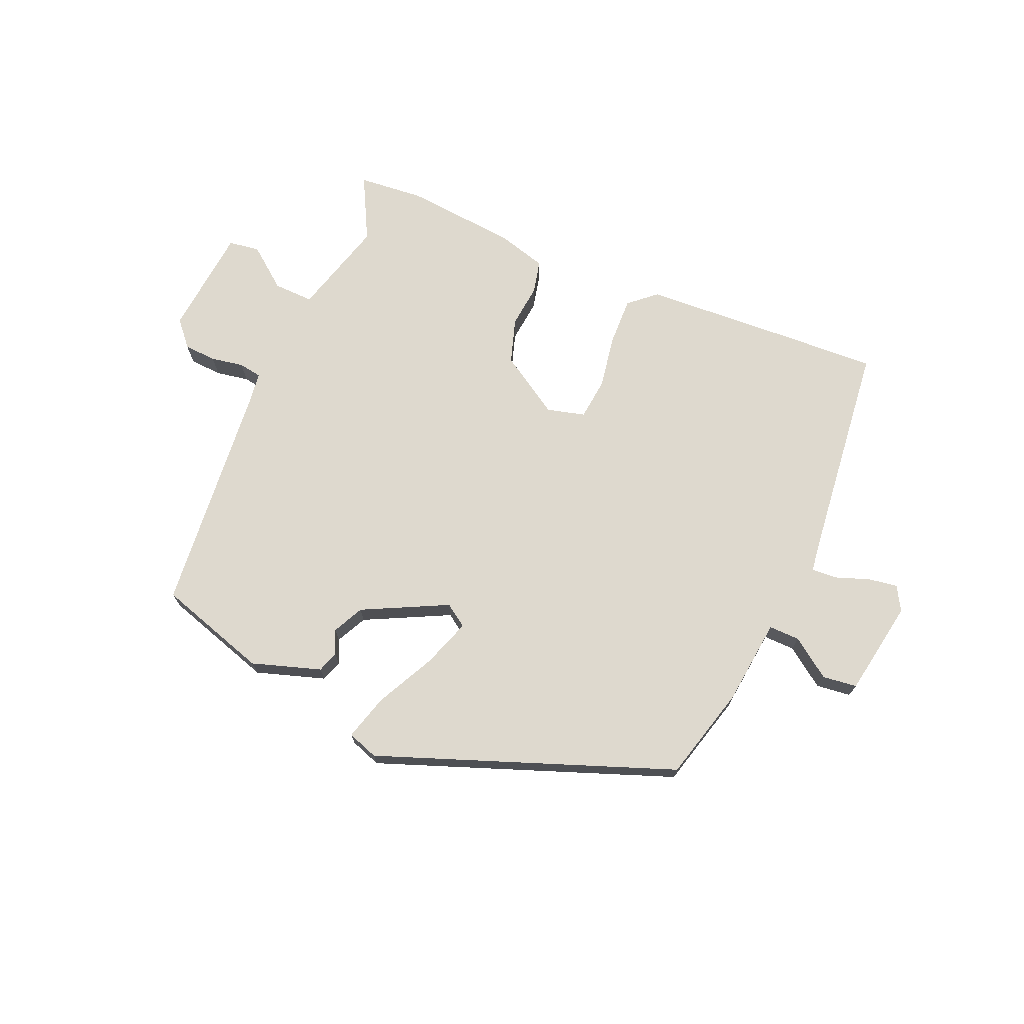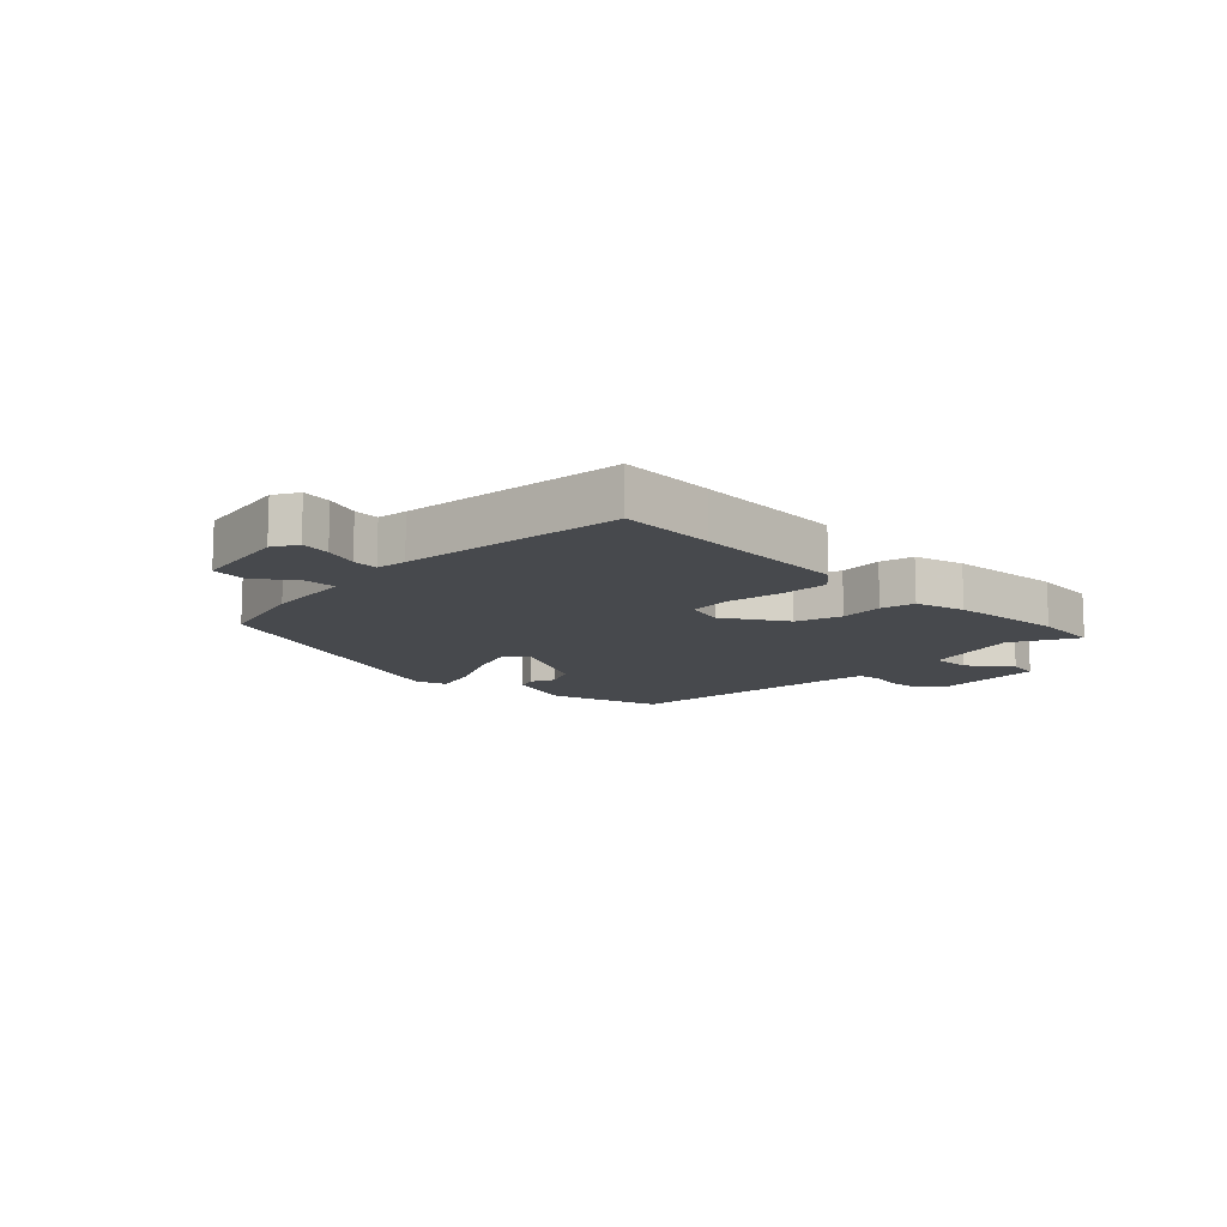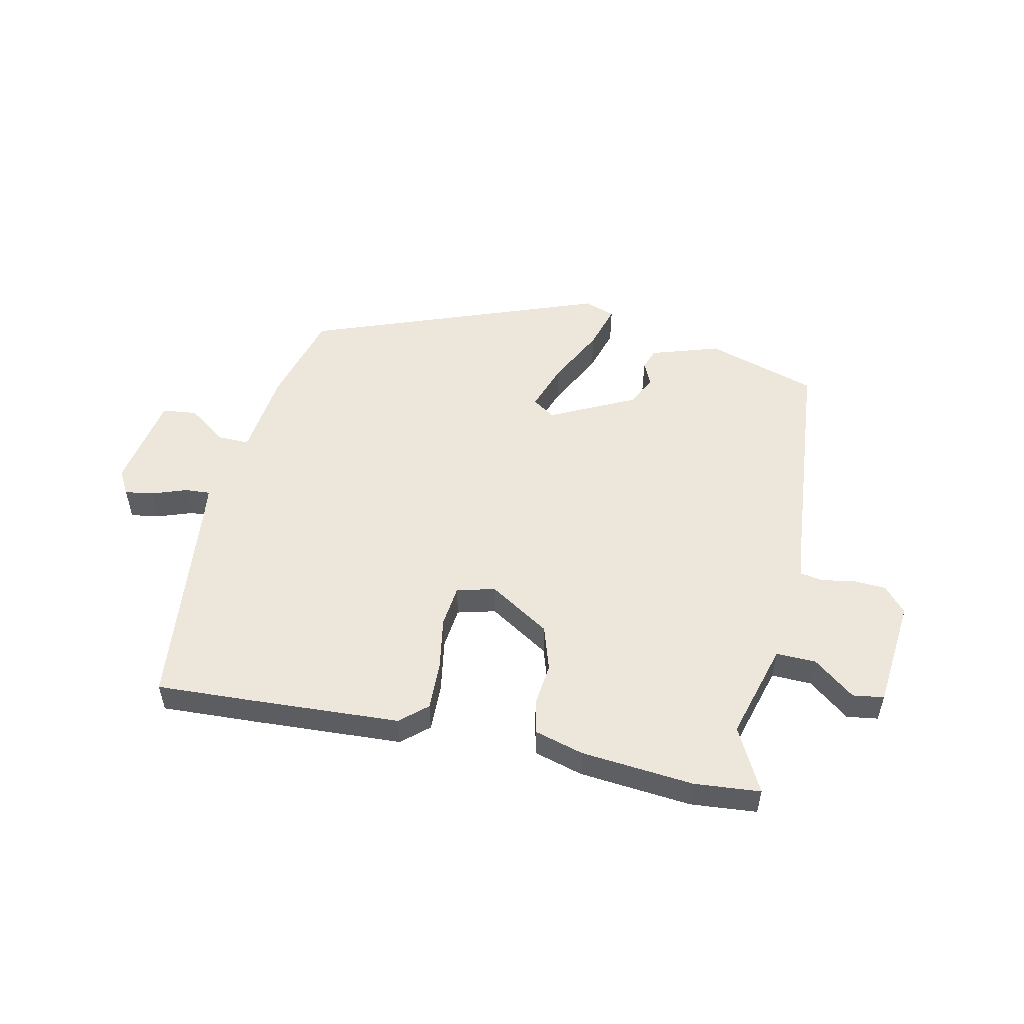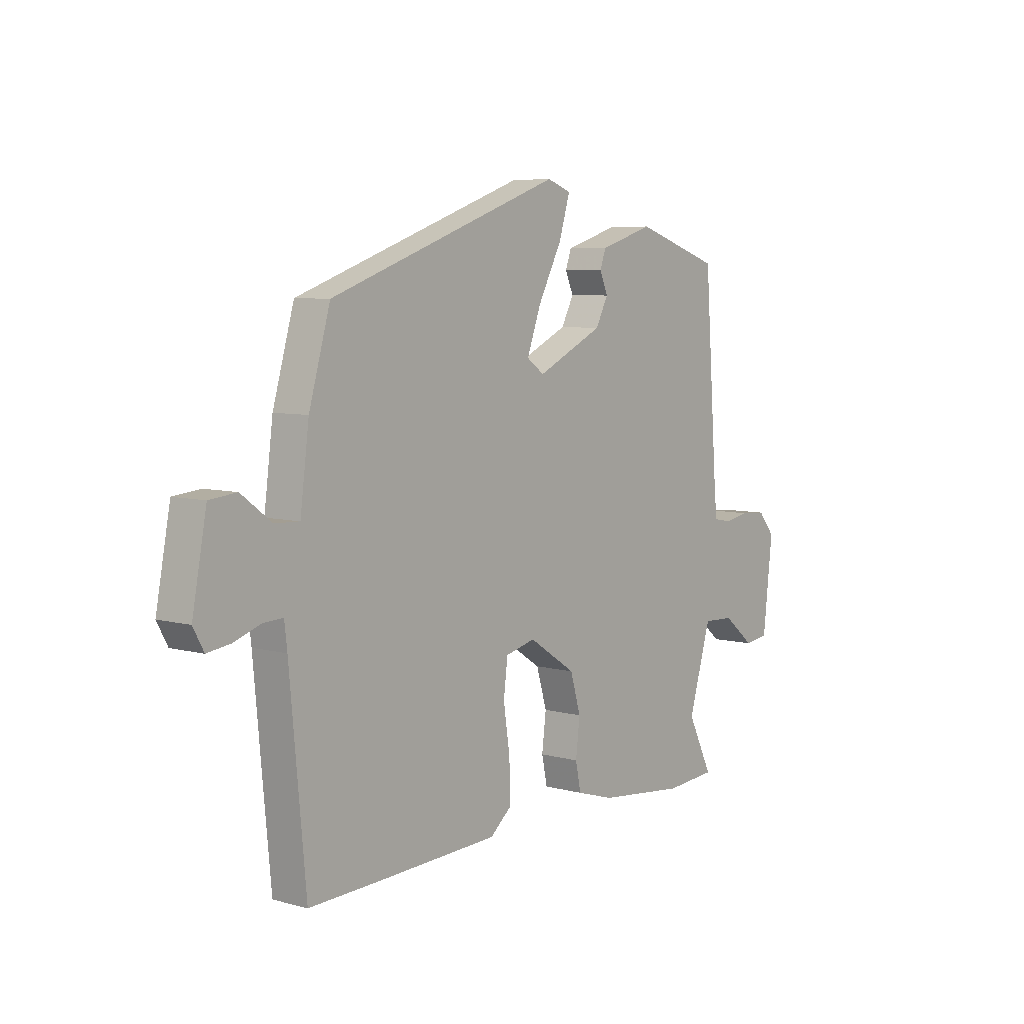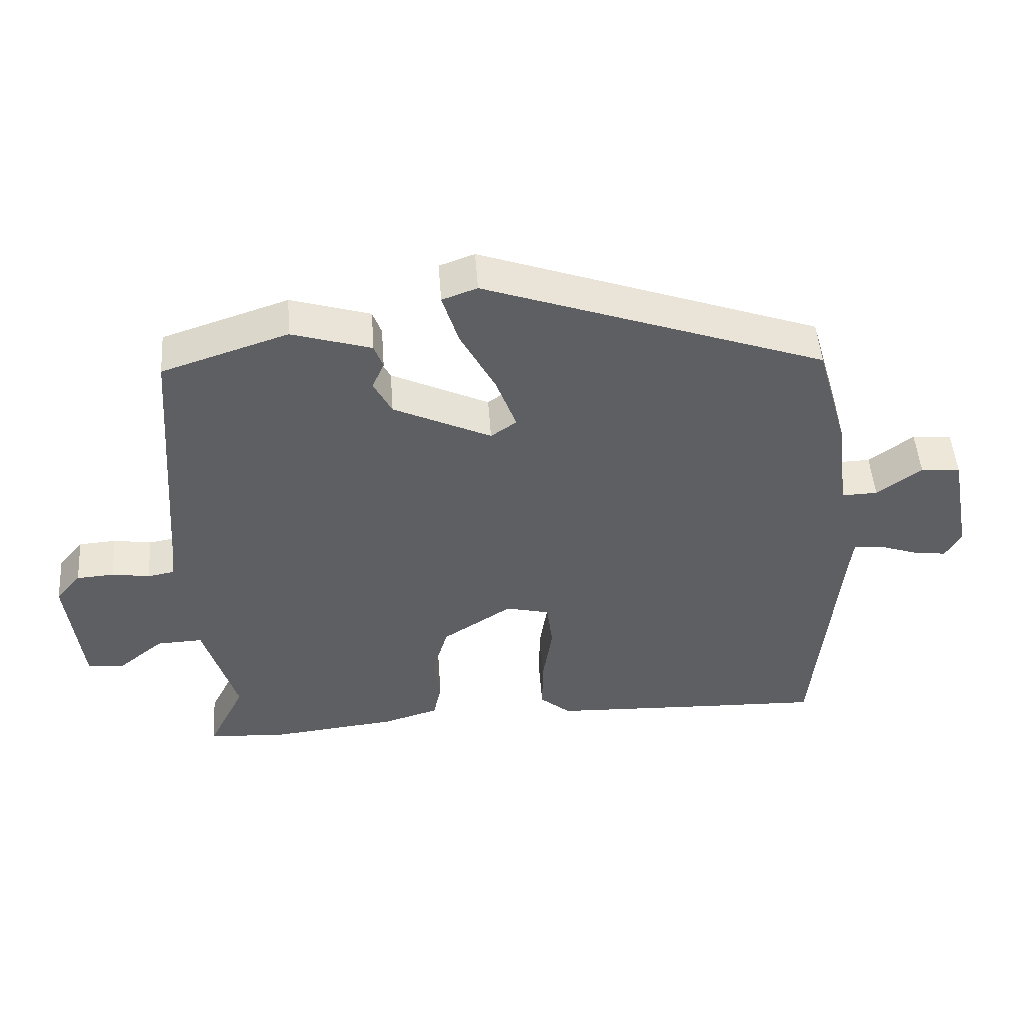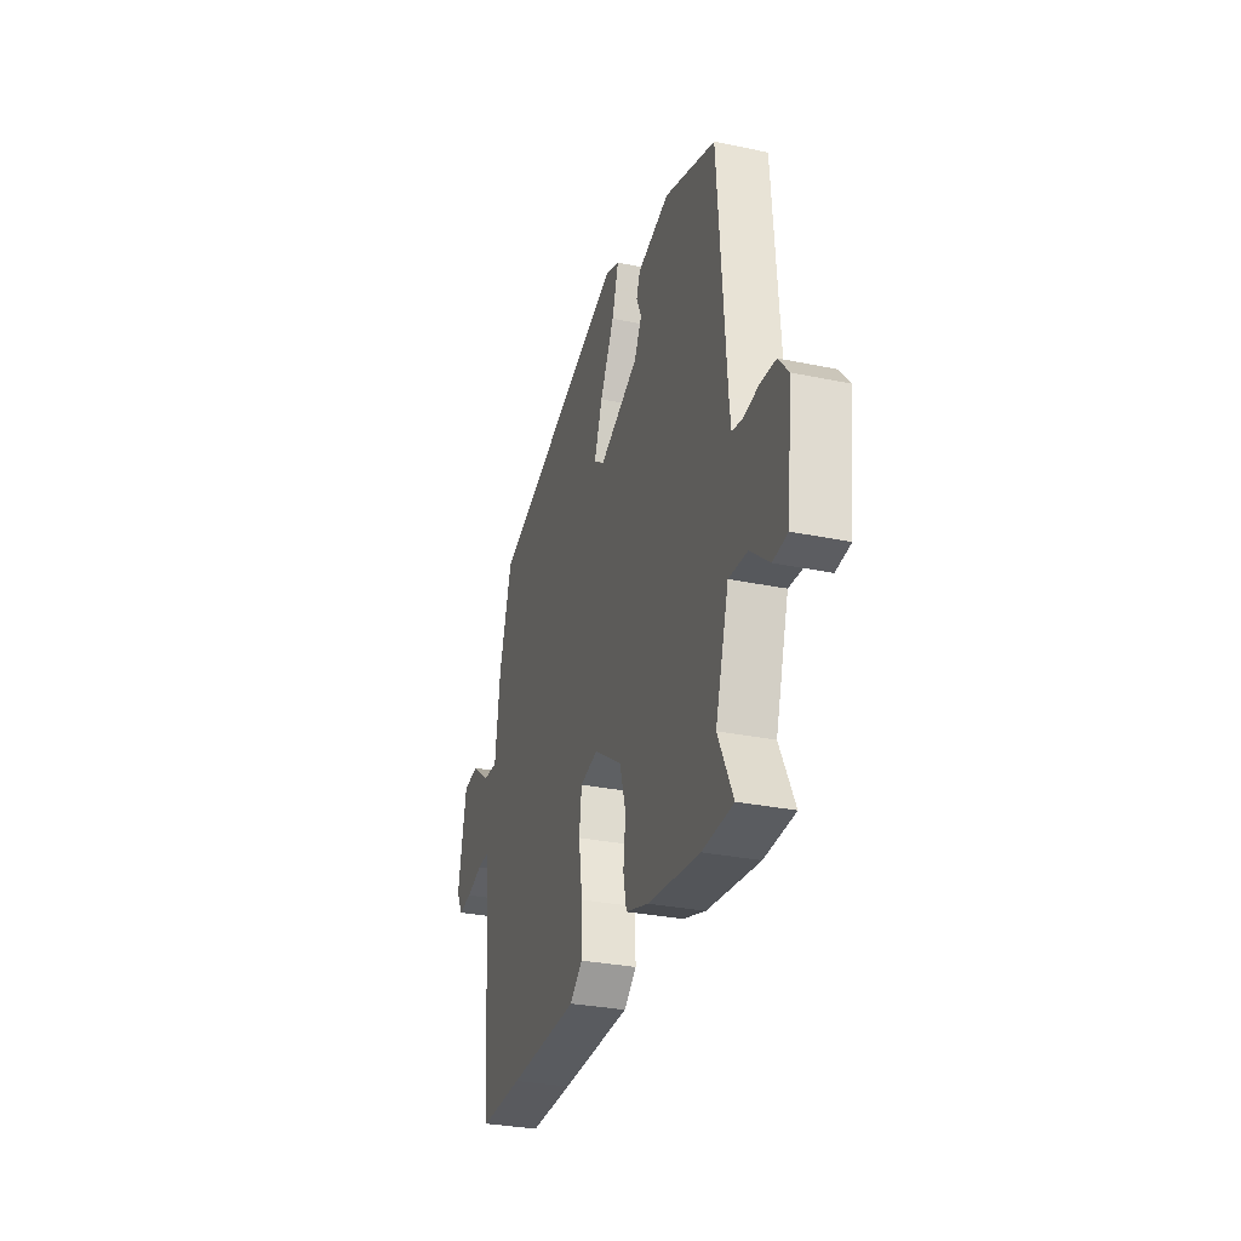
<metadata>
{"format":"obj","ext":"obj","renderer":"f3d","projection":"perspective","resolution":1024,"background":"white","views":[{"elev":71.5,"azim":22.2,"up":"+Y"},{"elev":-12.0,"azim":134.1,"up":"+Y"},{"elev":52.4,"azim":-168.6,"up":"+Y"},{"elev":6.7,"azim":128.2,"up":"+Z"},{"elev":49.3,"azim":-4.1,"up":"+Z"},{"elev":-30.1,"azim":-107.0,"up":"+Z"}]}
</metadata>
<code>
v 0.456 0.07 0.362
v 0.502 0.07 0.202
v 0.521 0.07 0.055
v 0.574 0.07 0.057
v 0.64 0.07 0.106
v 0.699 0.07 0.1
v 0.73 0.07 -0.063
v 0.707 0.07 -0.105
v 0.657 0.07 -0.098
v 0.599 0.07 -0.078
v 0.556 0.07 -0.076
v 0.55 0.07 -0.127
v 0.515 0.07 -0.5
v 0.355 0.07 -0.495
v 0.097 0.07 -0.485
v 0.051 0.07 -0.446
v 0.052 0.07 -0.364
v 0.066 0.07 -0.272
v 0.057 0.07 -0.201
v -0.008 0.07 -0.185
v -0.111 0.07 -0.252
v -0.134 0.07 -0.329
v -0.125 0.07 -0.403
v -0.137 0.07 -0.46
v -0.22 0.07 -0.485
v -0.411 0.07 -0.506
v -0.523 0.07 -0.498
v -0.468 0.07 -0.387
v -0.517 0.07 -0.223
v -0.585 0.07 -0.226
v -0.654 0.07 -0.282
v -0.707 0.07 -0.275
v -0.728 0.07 -0.089
v -0.691 0.07 -0.045
v -0.636 0.07 -0.041
v -0.58 0.07 -0.05
v -0.541 0.07 -0.043
v -0.535 0.07 0.009
v -0.505 0.07 0.408
v -0.318 0.07 0.47
v -0.2 0.07 0.434
v -0.187 0.07 0.398
v -0.205 0.07 0.357
v -0.178 0.07 0.305
v -0.033 0.07 0.236
v 0.005 0.07 0.263
v -0.025 0.07 0.345
v -0.077 0.07 0.444
v -0.101 0.07 0.522
v -0.049 0.07 0.541
v 0.456 0 0.362
v 0.502 0 0.202
v 0.521 0 0.055
v 0.574 0 0.057
v 0.64 0 0.106
v 0.699 0 0.1
v 0.73 0 -0.063
v 0.707 0 -0.105
v 0.657 0 -0.098
v 0.599 0 -0.078
v 0.556 0 -0.076
v 0.55 0 -0.127
v 0.515 0 -0.5
v 0.355 0 -0.495
v 0.097 0 -0.485
v 0.051 0 -0.446
v 0.052 0 -0.364
v 0.066 0 -0.272
v 0.057 0 -0.201
v -0.008 0 -0.185
v -0.111 0 -0.252
v -0.134 0 -0.329
v -0.125 0 -0.403
v -0.137 0 -0.46
v -0.22 0 -0.485
v -0.411 0 -0.506
v -0.523 0 -0.498
v -0.468 0 -0.387
v -0.517 0 -0.223
v -0.585 0 -0.226
v -0.654 0 -0.282
v -0.707 0 -0.275
v -0.728 0 -0.089
v -0.691 0 -0.045
v -0.636 0 -0.041
v -0.58 0 -0.05
v -0.541 0 -0.043
v -0.535 0 0.009
v -0.505 0 0.408
v -0.318 0 0.47
v -0.2 0 0.434
v -0.187 0 0.398
v -0.205 0 0.357
v -0.178 0 0.305
v -0.033 0 0.236
v 0.005 0 0.263
v -0.025 0 0.345
v -0.077 0 0.444
v -0.101 0 0.522
v -0.049 0 0.541
f 1 2 3
f 50 1 3
f 49 50 3
f 48 49 3
f 47 48 3
f 46 47 3
f 45 46 3
f 41 42 43
f 40 41 43
f 39 40 43
f 38 39 43
f 37 38 43 44
f 34 35 36
f 33 34 36
f 32 33 36
f 31 32 36
f 30 31 36
f 29 30 36 37
f 37 44 45
f 29 37 45
f 28 29 45
f 26 27 28
f 25 26 28
f 24 25 28
f 23 24 28
f 22 23 28
f 16 17 18
f 15 16 18
f 14 15 18
f 13 14 18
f 12 13 18
f 11 12 18 19
f 8 9 10
f 7 8 10
f 6 7 10
f 5 6 10
f 4 5 10
f 3 4 10 11
f 11 19 20
f 3 11 20
f 45 3 20
f 21 22 28 45
f 20 21 45
f 53 52 51
f 53 51 100
f 53 100 99
f 53 99 98
f 53 98 97
f 53 97 96
f 53 96 95
f 93 92 91
f 93 91 90
f 93 90 89
f 93 89 88
f 94 93 88 87
f 86 85 84
f 86 84 83
f 86 83 82
f 86 82 81
f 86 81 80
f 87 86 80 79
f 95 94 87
f 95 87 79
f 95 79 78
f 78 77 76
f 78 76 75
f 78 75 74
f 78 74 73
f 78 73 72
f 68 67 66
f 68 66 65
f 68 65 64
f 68 64 63
f 68 63 62
f 69 68 62 61
f 60 59 58
f 60 58 57
f 60 57 56
f 60 56 55
f 60 55 54
f 61 60 54 53
f 70 69 61
f 70 61 53
f 70 53 95
f 95 78 72 71
f 95 71 70
f 1 51 52 2
f 2 52 53 3
f 3 53 54 4
f 4 54 55 5
f 5 55 56 6
f 6 56 57 7
f 7 57 58 8
f 8 58 59 9
f 9 59 60 10
f 10 60 61 11
f 11 61 62 12
f 12 62 63 13
f 13 63 64 14
f 14 64 65 15
f 15 65 66 16
f 16 66 67 17
f 17 67 68 18
f 18 68 69 19
f 19 69 70 20
f 20 70 71 21
f 21 71 72 22
f 22 72 73 23
f 23 73 74 24
f 24 74 75 25
f 25 75 76 26
f 26 76 77 27
f 27 77 78 28
f 28 78 79 29
f 29 79 80 30
f 30 80 81 31
f 31 81 82 32
f 32 82 83 33
f 33 83 84 34
f 34 84 85 35
f 35 85 86 36
f 36 86 87 37
f 37 87 88 38
f 38 88 89 39
f 39 89 90 40
f 40 90 91 41
f 41 91 92 42
f 42 92 93 43
f 43 93 94 44
f 44 94 95 45
f 45 95 96 46
f 46 96 97 47
f 47 97 98 48
f 48 98 99 49
f 49 99 100 50
f 50 100 51 1

</code>
